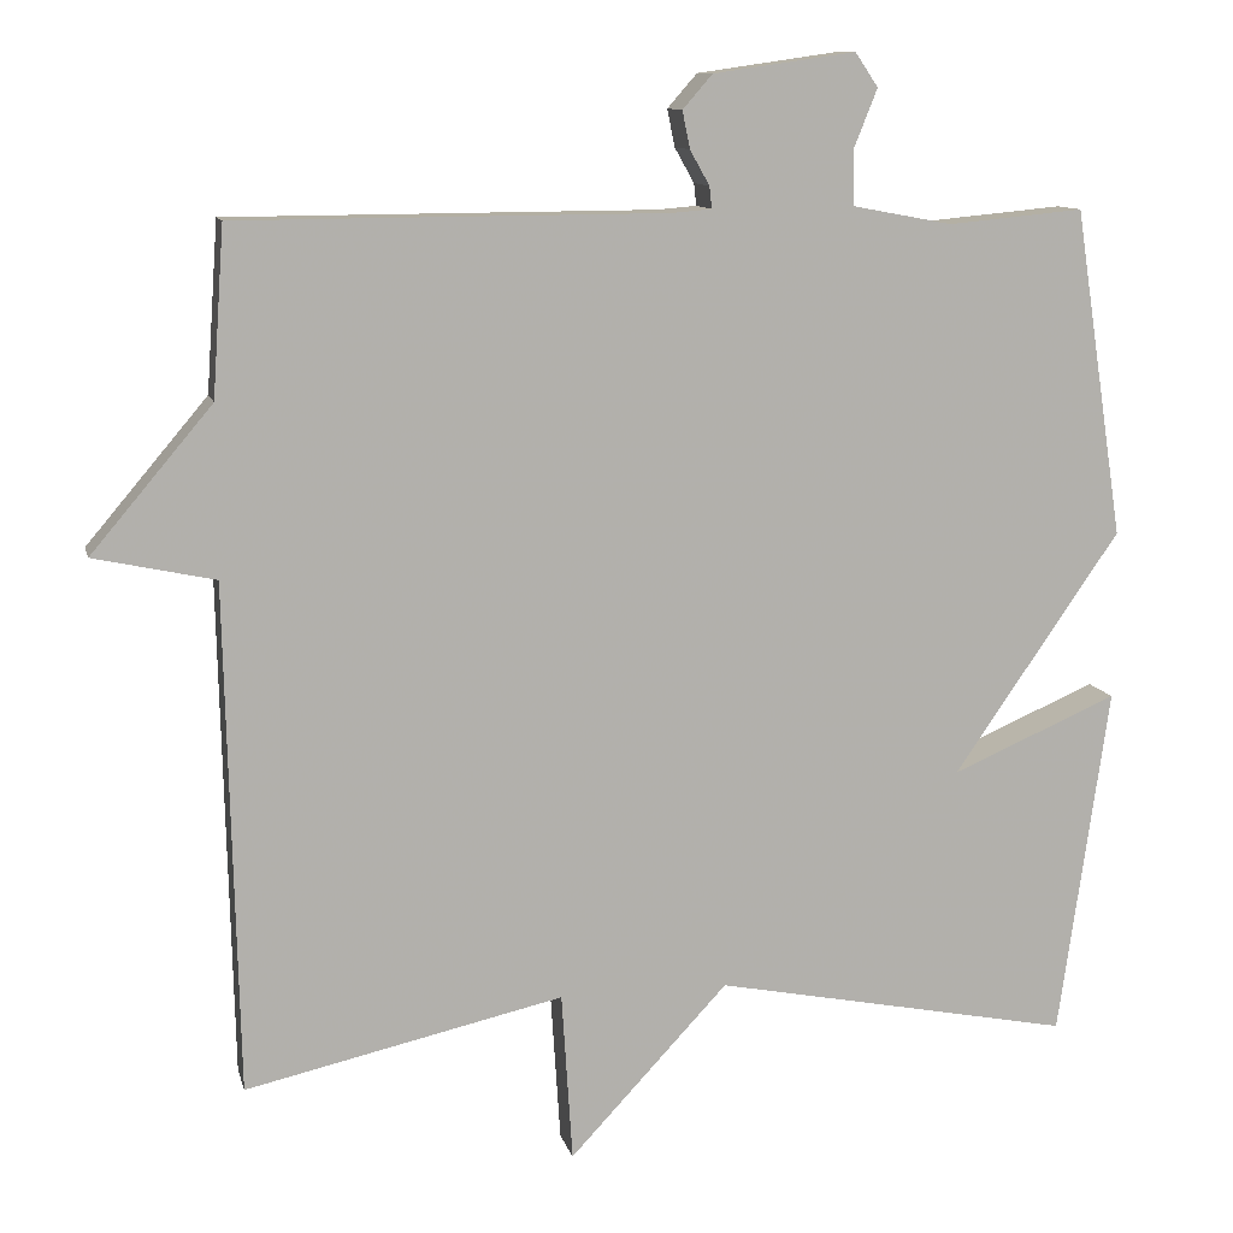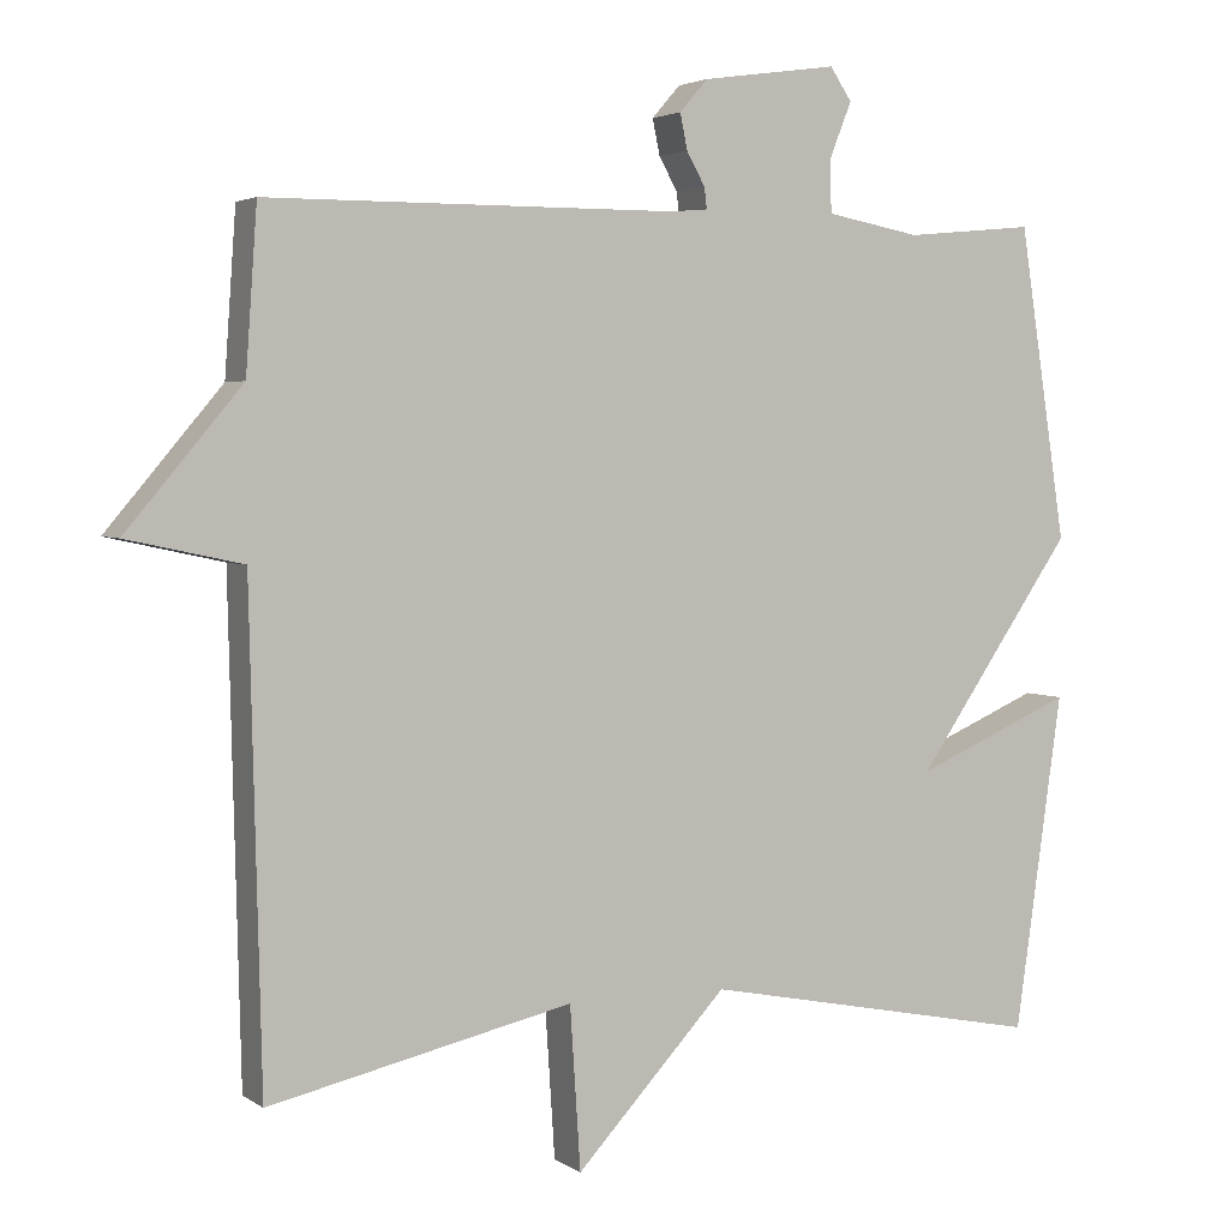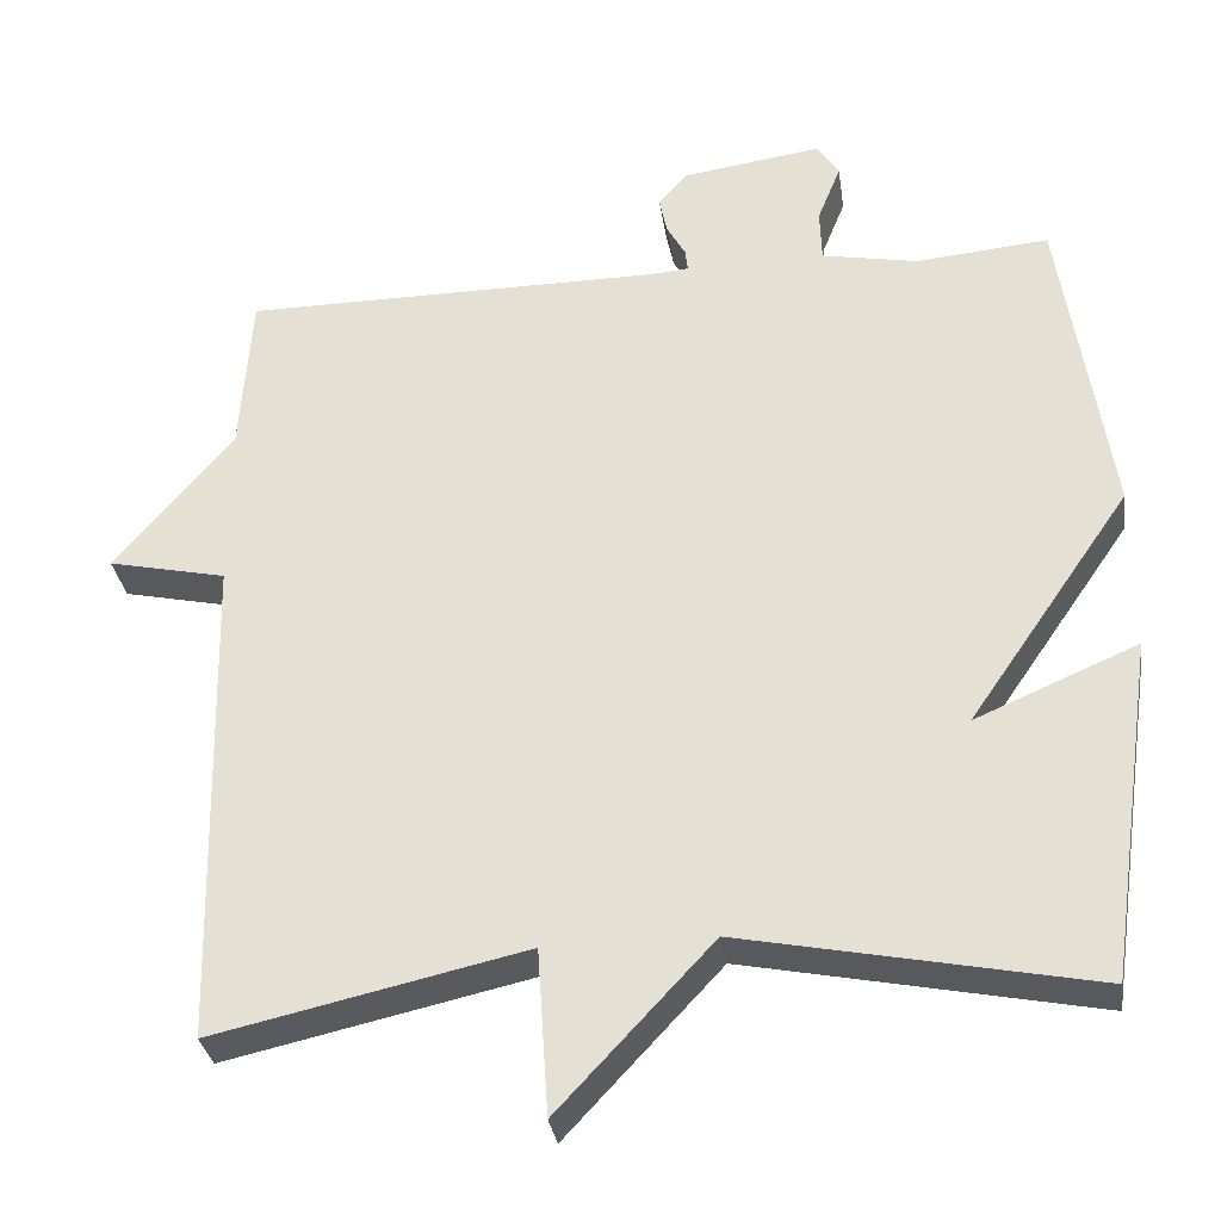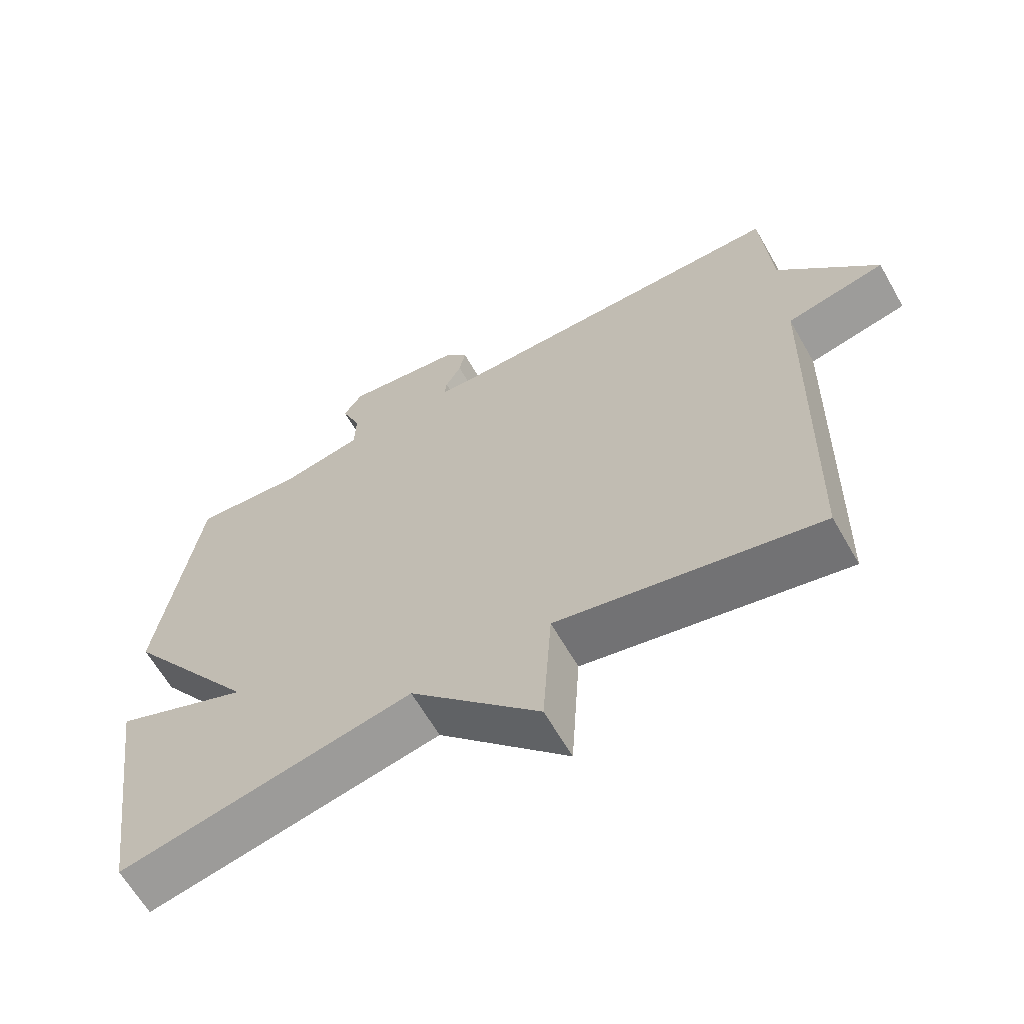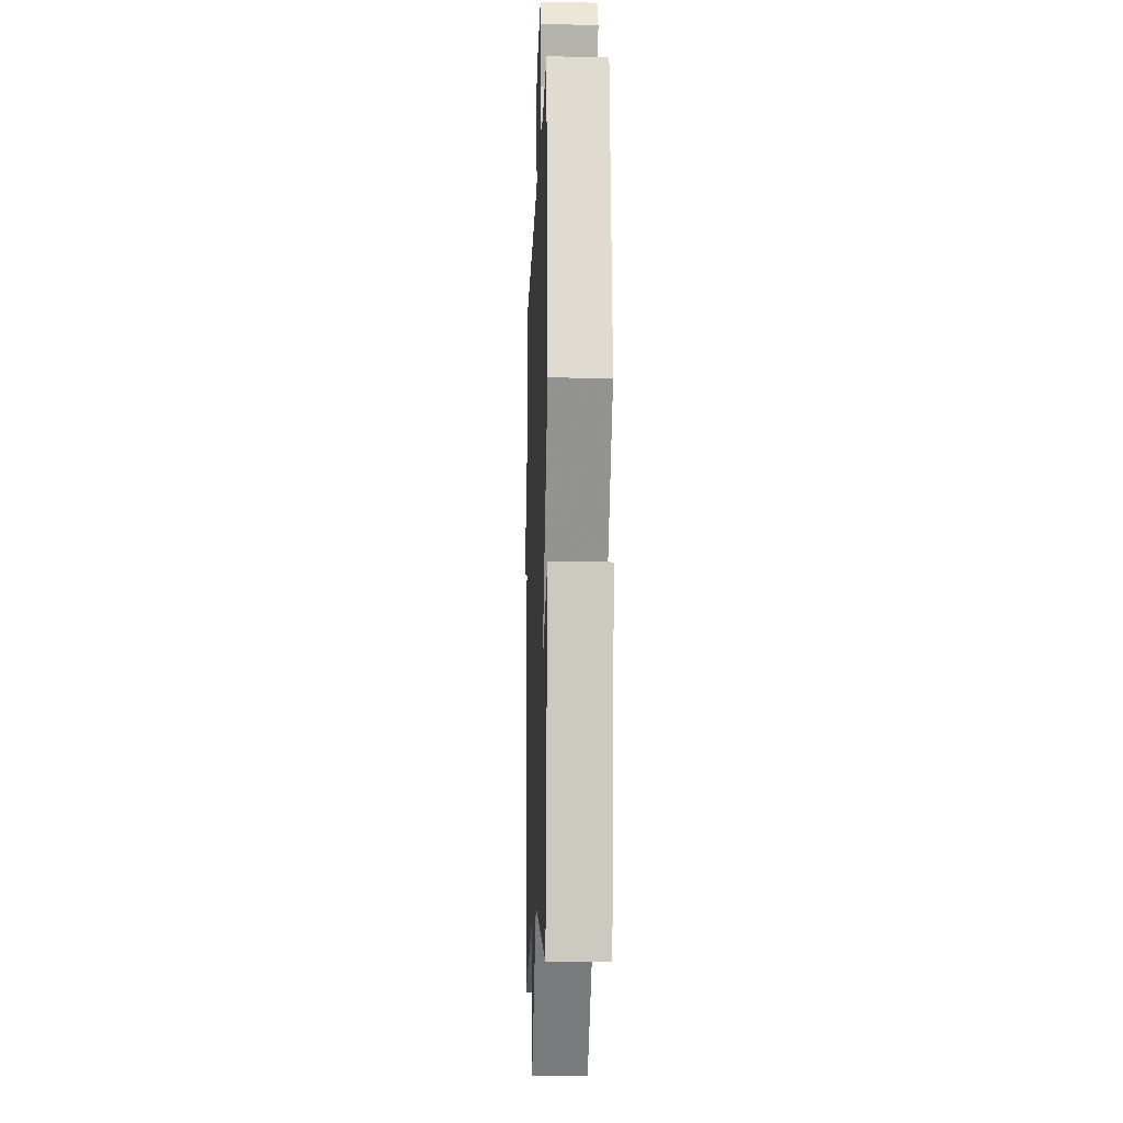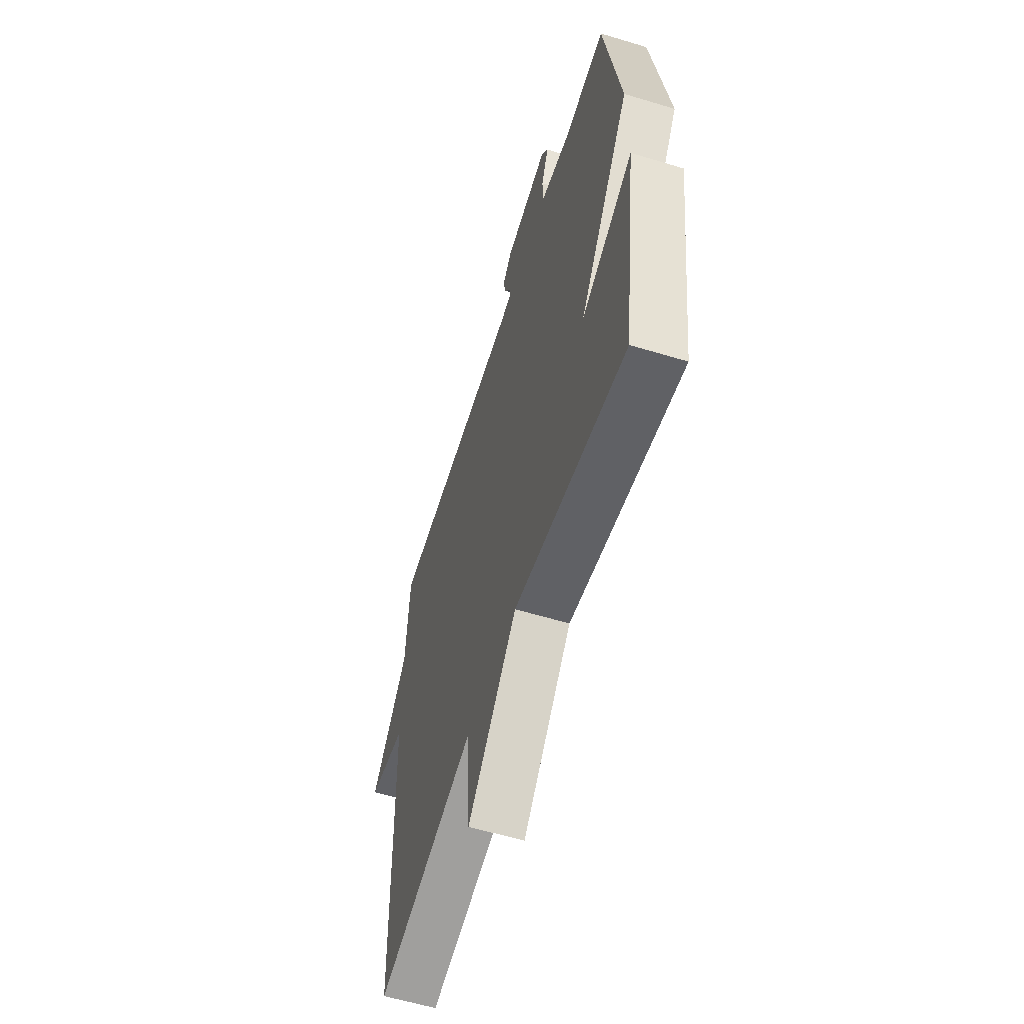
<metadata>
{"format":"obj","ext":"obj","renderer":"f3d","projection":"perspective","resolution":1024,"background":"white","views":[{"elev":11.0,"azim":-13.1,"up":"+Z"},{"elev":3.4,"azim":-26.5,"up":"+Z"},{"elev":-31.8,"azim":8.2,"up":"+Z"},{"elev":-63.8,"azim":-150.2,"up":"+Z"},{"elev":-11.0,"azim":88.1,"up":"+Z"},{"elev":-59.1,"azim":72.7,"up":"+Z"}]}
</metadata>
<code>
v 0.5 0.07 0.5
v 0.559 0.07 0.114
v 0.363 0.07 -0.17
v 0.559 0.07 -0.086
v 0.5 0.07 -0.5
v 0.076 0.07 -0.416
v -0.111 0.07 -0.616
v -0.124 0.07 -0.416
v -0.5 0.07 -0.5
v -0.514 0.07 0.101
v -0.657 0.07 0.132
v -0.514 0.07 0.301
v -0.5 0.07 0.5
v 0.007 0.07 0.502
v 0.054 0.07 0.506
v 0.051 0.07 0.532
v 0.028 0.07 0.573
v 0.019 0.07 0.617
v 0.054 0.07 0.657
v 0.222 0.07 0.681
v 0.249 0.07 0.641
v 0.221 0.07 0.571
v 0.223 0.07 0.507
v 0.34 0.07 0.485
v 0.5 0 0.5
v 0.559 0 0.114
v 0.363 0 -0.17
v 0.559 0 -0.086
v 0.5 0 -0.5
v 0.076 0 -0.416
v -0.111 0 -0.616
v -0.124 0 -0.416
v -0.5 0 -0.5
v -0.514 0 0.101
v -0.657 0 0.132
v -0.514 0 0.301
v -0.5 0 0.5
v 0.007 0 0.502
v 0.054 0 0.506
v 0.051 0 0.532
v 0.028 0 0.573
v 0.019 0 0.617
v 0.054 0 0.657
v 0.222 0 0.681
v 0.249 0 0.641
v 0.221 0 0.571
v 0.223 0 0.507
v 0.34 0 0.485
f 20 21 22
f 19 20 22
f 18 19 22
f 17 18 22
f 16 17 22
f 15 16 22 23
f 14 15 23 24
f 12 13 14 24
f 24 1 2
f 12 24 2
f 11 12 2
f 10 11 2
f 6 7 8
f 3 4 5 6
f 3 6 8
f 8 9 10
f 3 8 10
f 2 3 10
f 46 45 44
f 46 44 43
f 46 43 42
f 46 42 41
f 46 41 40
f 47 46 40 39
f 48 47 39 38
f 48 38 37 36
f 26 25 48
f 26 48 36
f 26 36 35
f 26 35 34
f 32 31 30
f 30 29 28 27
f 32 30 27
f 34 33 32
f 34 32 27
f 34 27 26
f 1 25 26 2
f 2 26 27 3
f 3 27 28 4
f 4 28 29 5
f 5 29 30 6
f 6 30 31 7
f 7 31 32 8
f 8 32 33 9
f 9 33 34 10
f 10 34 35 11
f 11 35 36 12
f 12 36 37 13
f 13 37 38 14
f 14 38 39 15
f 15 39 40 16
f 16 40 41 17
f 17 41 42 18
f 18 42 43 19
f 19 43 44 20
f 20 44 45 21
f 21 45 46 22
f 22 46 47 23
f 23 47 48 24
f 24 48 25 1

</code>
